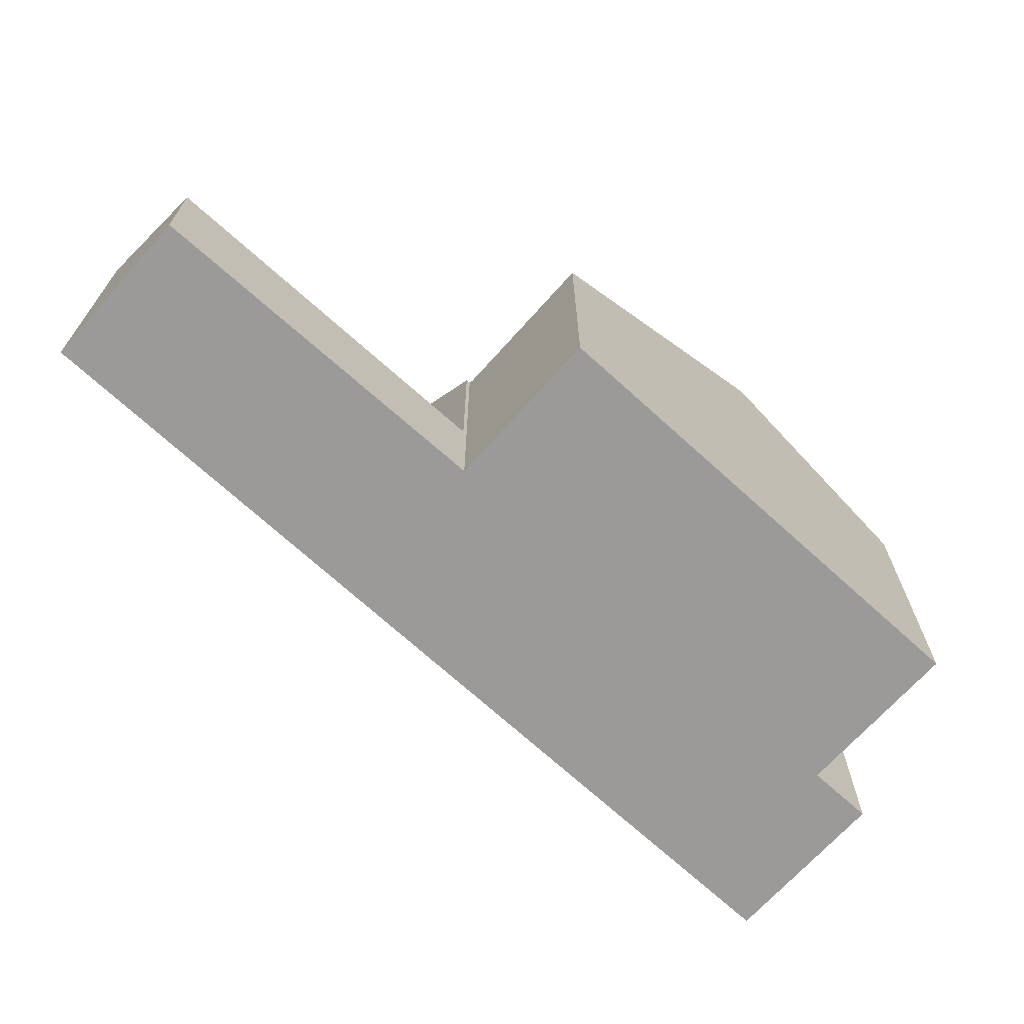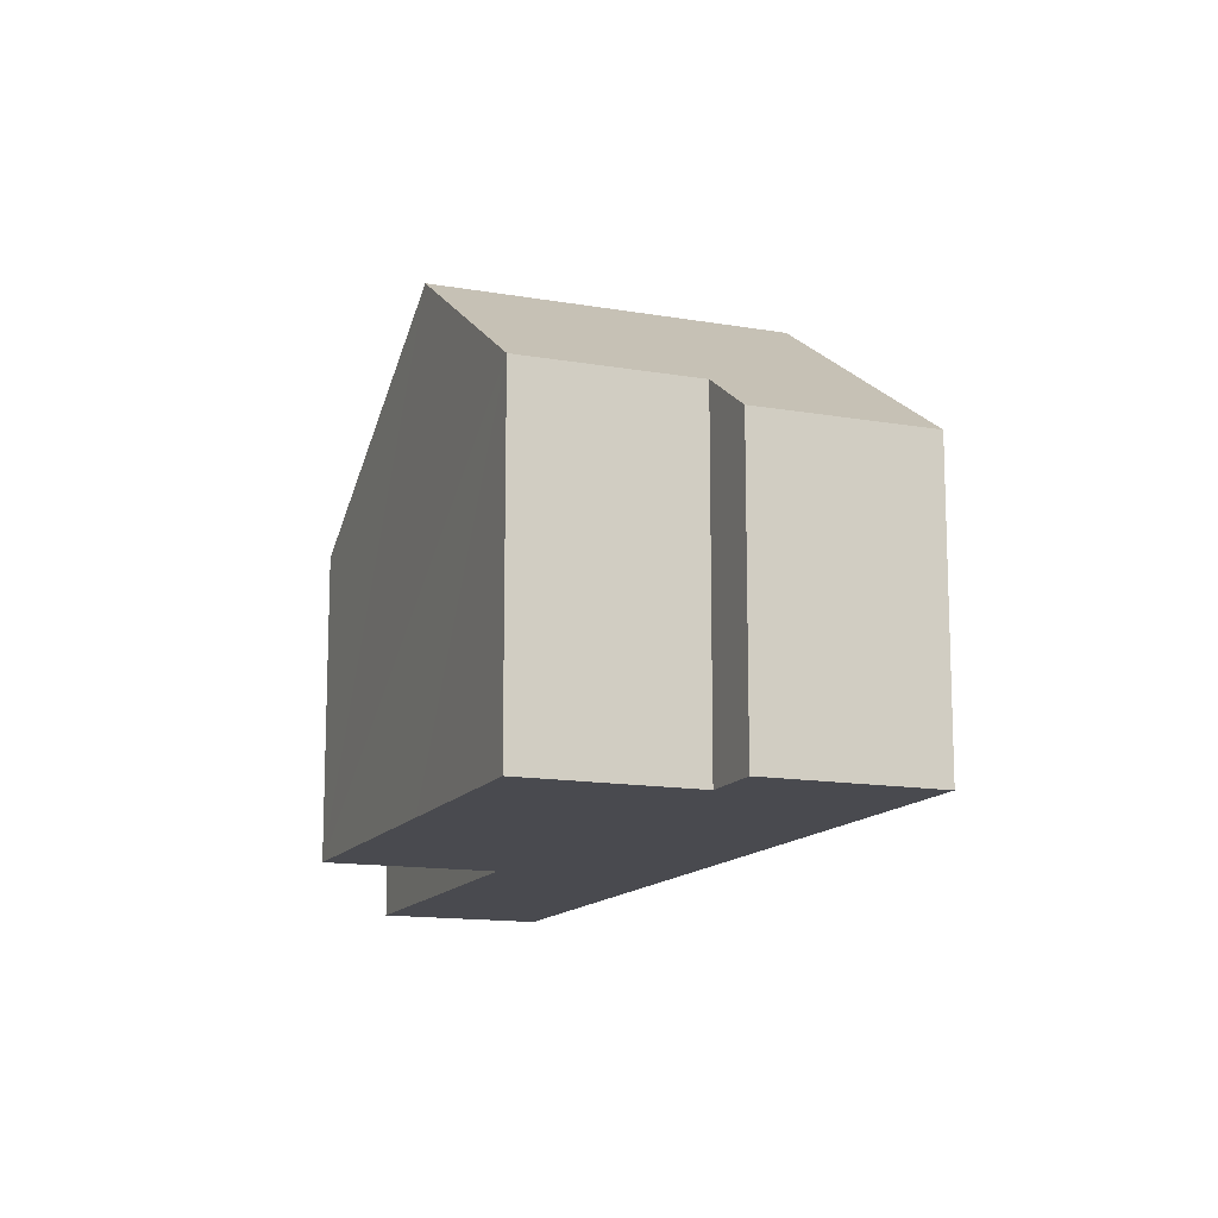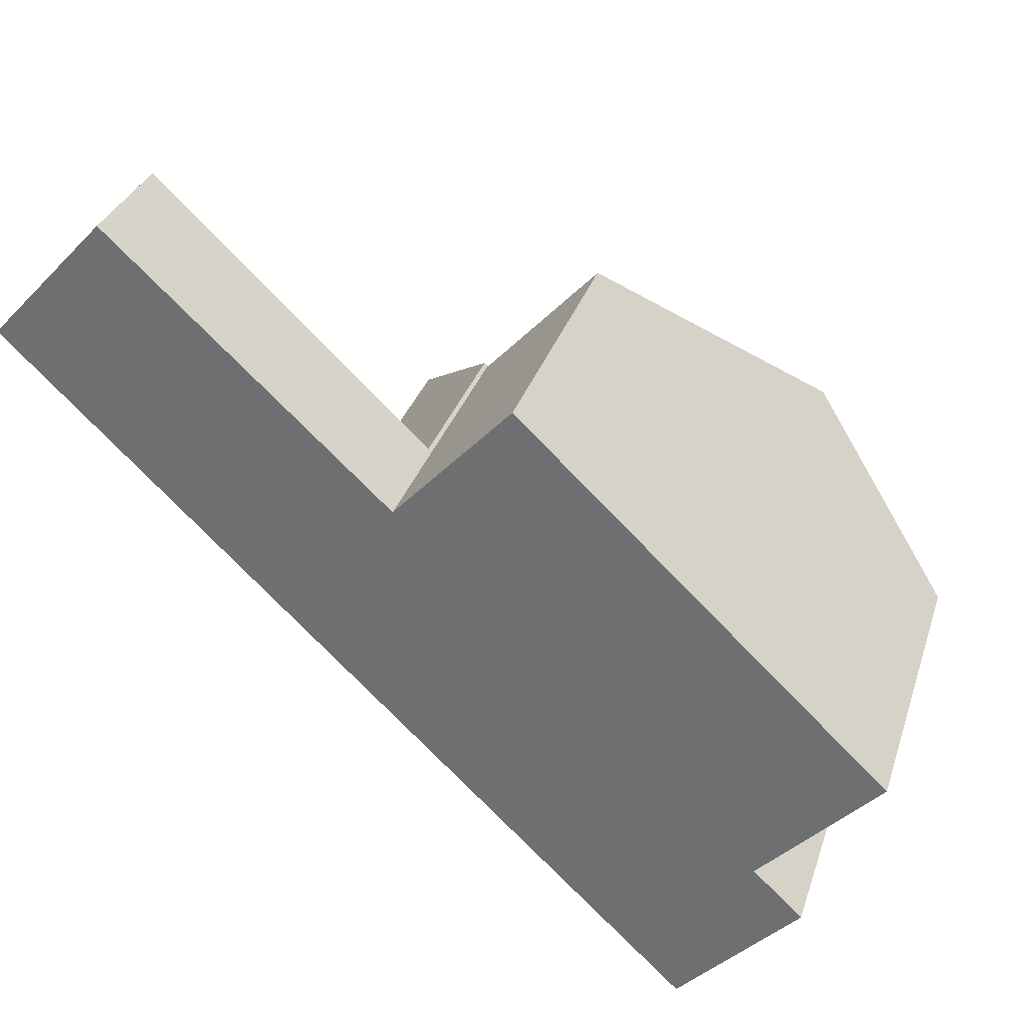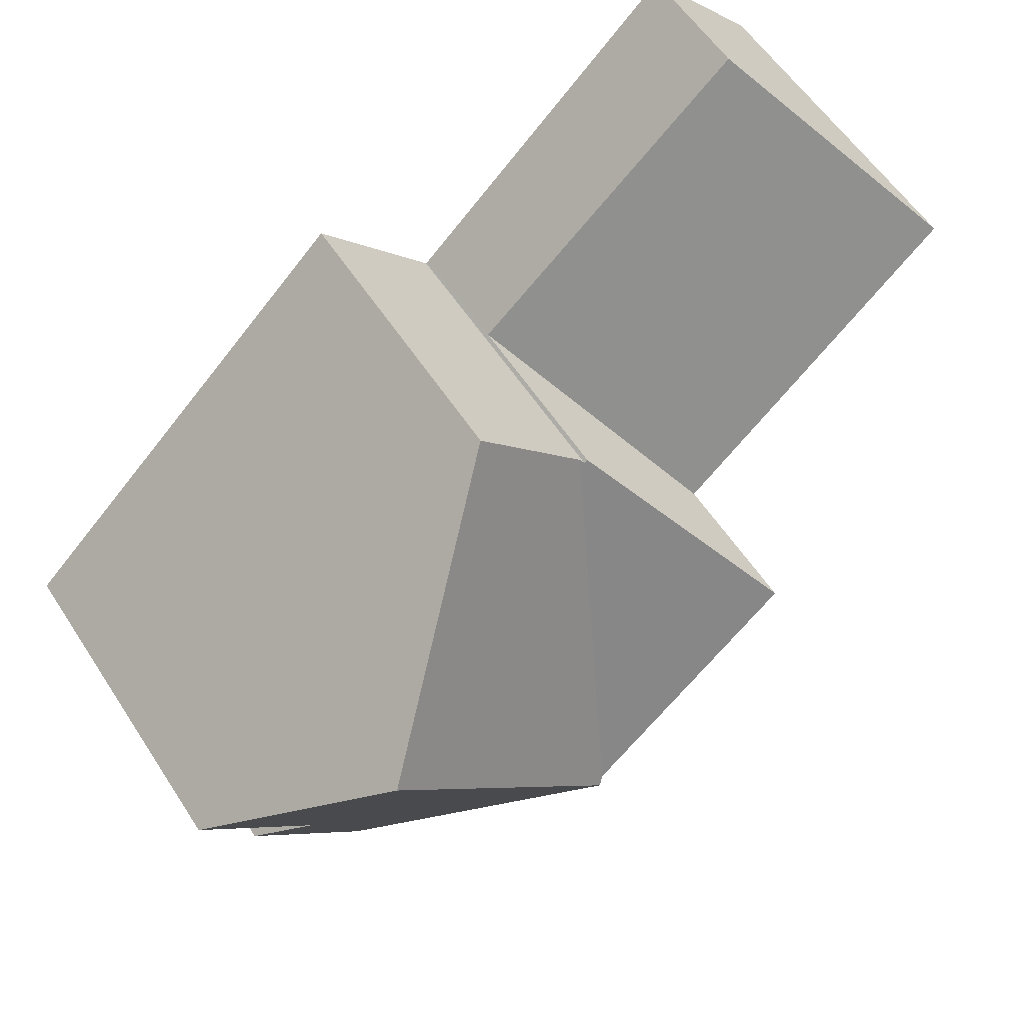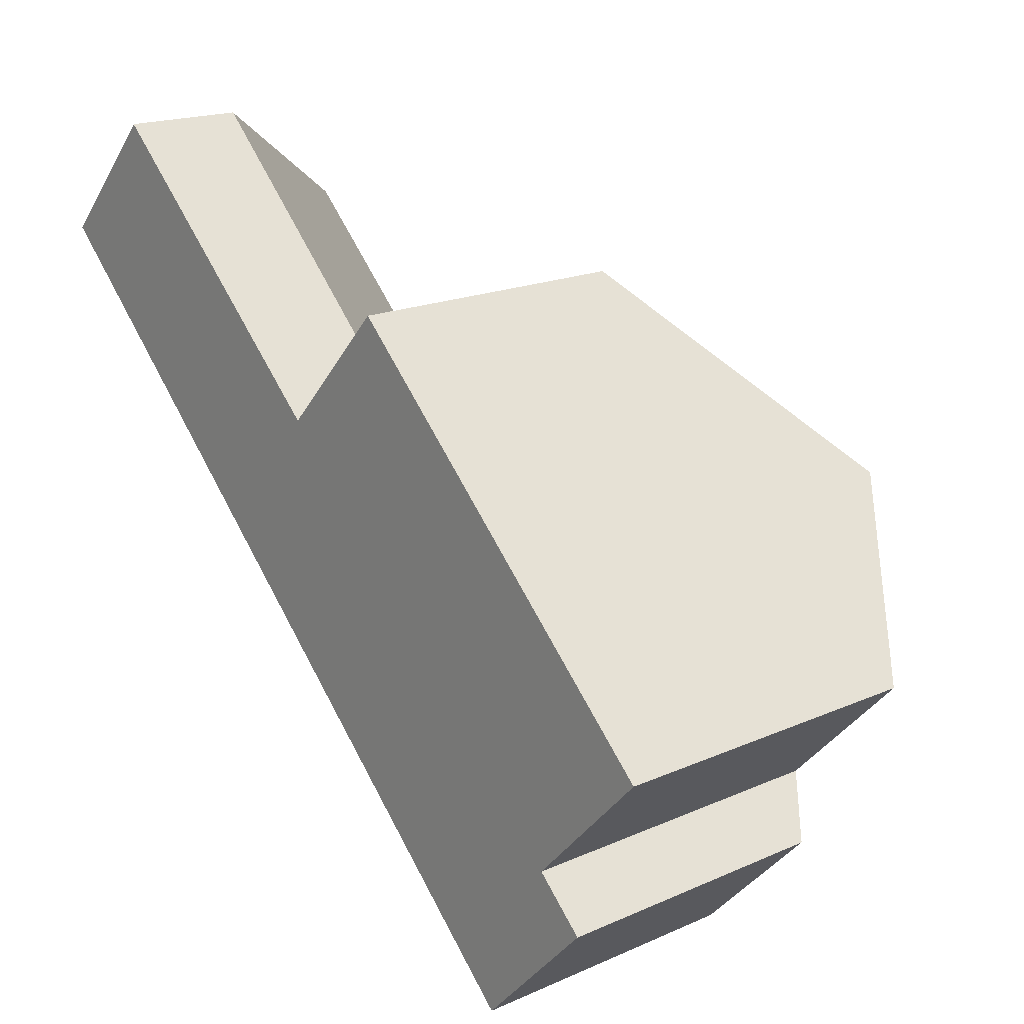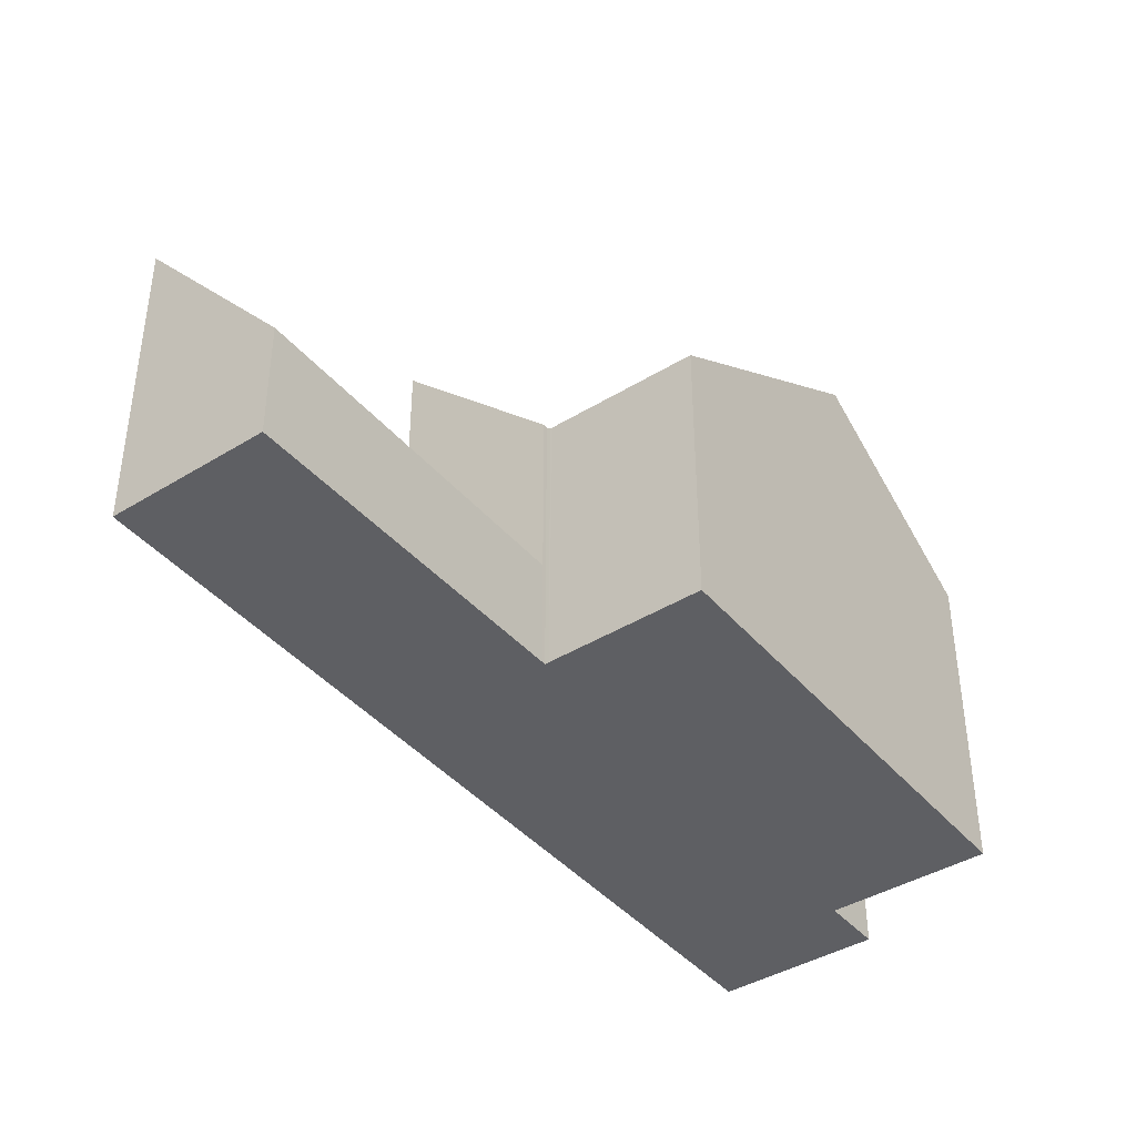
<metadata>
{"format":"obj","ext":"obj","renderer":"f3d","projection":"perspective","resolution":1024,"background":"white","views":[{"elev":-69.4,"azim":1.1,"up":"+Y"},{"elev":-13.6,"azim":111.7,"up":"+Y"},{"elev":32.1,"azim":16.8,"up":"+Z"},{"elev":57.4,"azim":147.3,"up":"+Z"},{"elev":18.3,"azim":49.5,"up":"+Z"},{"elev":-41.0,"azim":-10.2,"up":"+Y"}]}
</metadata>
<code>
v  8.885 8.784 -8.492
v  14.96 5.488 -9.764
v  12.71 5.488 -12.15
v  14.04 6.278 -8.894
v  14.13 6.278 -8.792
v  16.25 6.278 -6.535
v  11.22 8.784 -6.009
v  13.33 8.784 -3.764
v  8.774 8.688 -8.385
v  7.341 5.477 -2.376
v  7.378 5.477 -2.337
v  9.46 5.463 -0.091
v  7.226 5.555 -2.379
v  4.984 8.688 -4.763
v  7.287 5.554 -2.435
v  9.46 5.572e-18 -0.091
v  13.33 2.305e-16 -3.764
v  16.25 4.002e-16 -6.535
v  14.04 5.446e-16 -8.894
v  14.96 5.979e-16 -9.764
v  7.226 1.457e-16 -2.379
v  7.287 1.491e-16 -2.435
v  14.13 5.384e-16 -8.792
v  12.71 7.44e-16 -12.15
v  8.885 5.2e-16 -8.492
v  8.774 5.134e-16 -8.385
v  4.984 2.917e-16 -4.763
v  7.341 1.455e-16 -2.376
v  7.378 1.431e-16 -2.337
v  0 6.03 3.692e-16
v  7.226 2.146 -2.379
v  4.984 6.03 -4.763
v  2.153 2.272 2.323
v  0 0 0
v  2.153 -1.422e-16 2.323
g defaultobject
f 1 2 3
f 2 1 4
f 4 1 5
f 5 1 6
f 6 1 7
f 6 7 8
f 9 7 1
f 7 9 10
f 7 10 8
f 8 10 11
f 8 11 12
f 13 9 14
f 9 13 15
f 9 15 10
f 16 8 12
f 8 16 6
f 6 16 17
f 6 17 18
f 19 2 4
f 2 19 20
f 21 15 13
f 15 21 22
f 18 5 6
f 5 18 4
f 4 18 19
f 19 18 23
f 20 3 2
f 3 20 24
f 24 1 3
f 1 24 9
f 9 24 14
f 14 24 25
f 14 25 26
f 14 26 27
f 27 13 14
f 13 27 21
f 22 10 15
f 10 22 28
f 28 11 10
f 11 28 12
f 12 28 16
f 16 28 29
f 20 25 24
f 25 20 19
f 25 19 23
f 25 23 18
f 25 18 17
f 25 17 26
f 26 17 27
f 27 17 22
f 22 17 29
f 29 17 16
f 21 27 22
f 30 31 32
f 31 30 33
f 34 33 30
f 33 34 35
f 35 31 33
f 31 35 21
f 31 27 32
f 27 31 21
f 27 30 32
f 30 27 34
f 34 21 35
f 21 34 27

</code>
